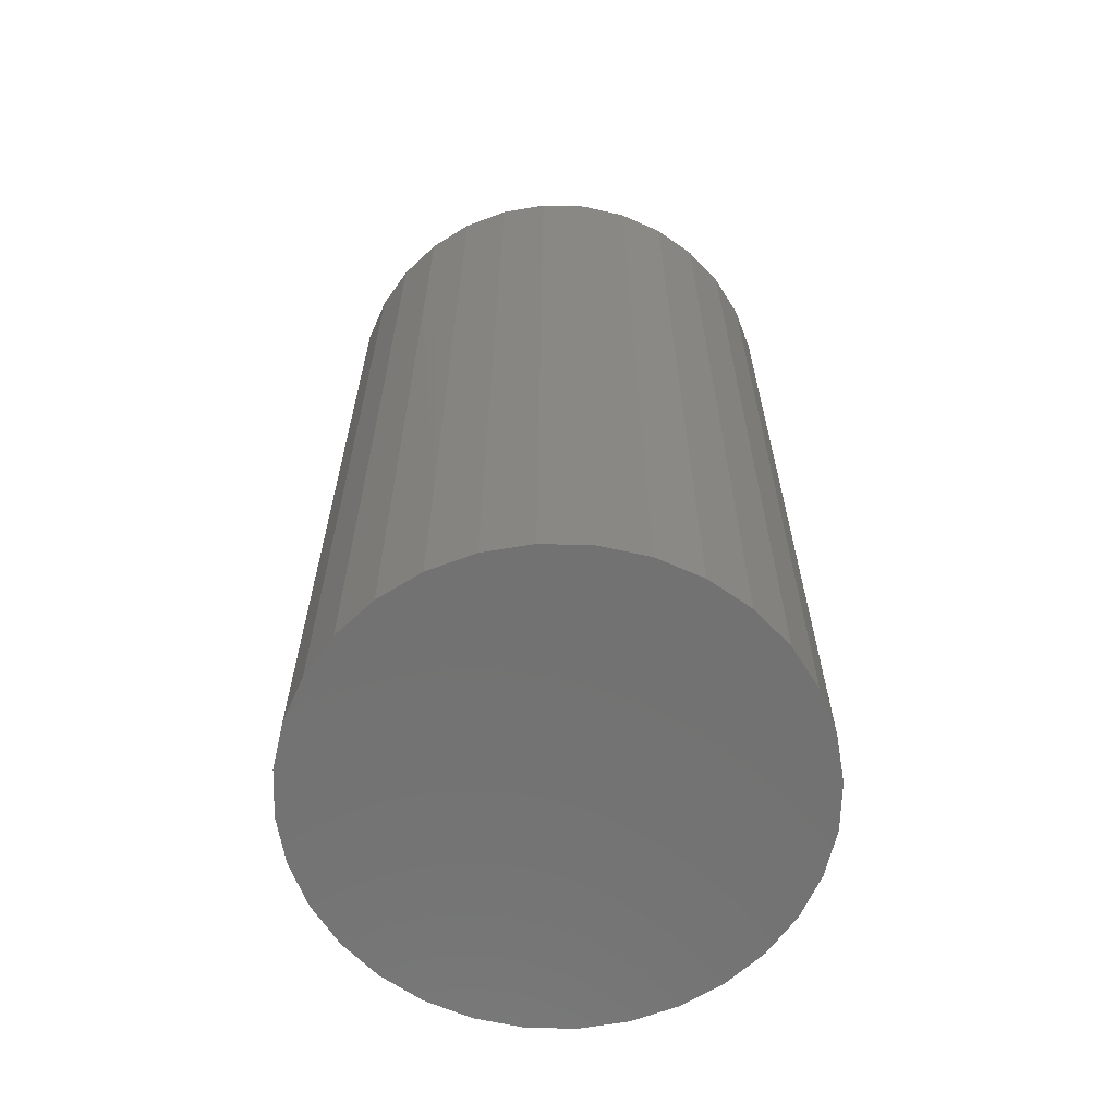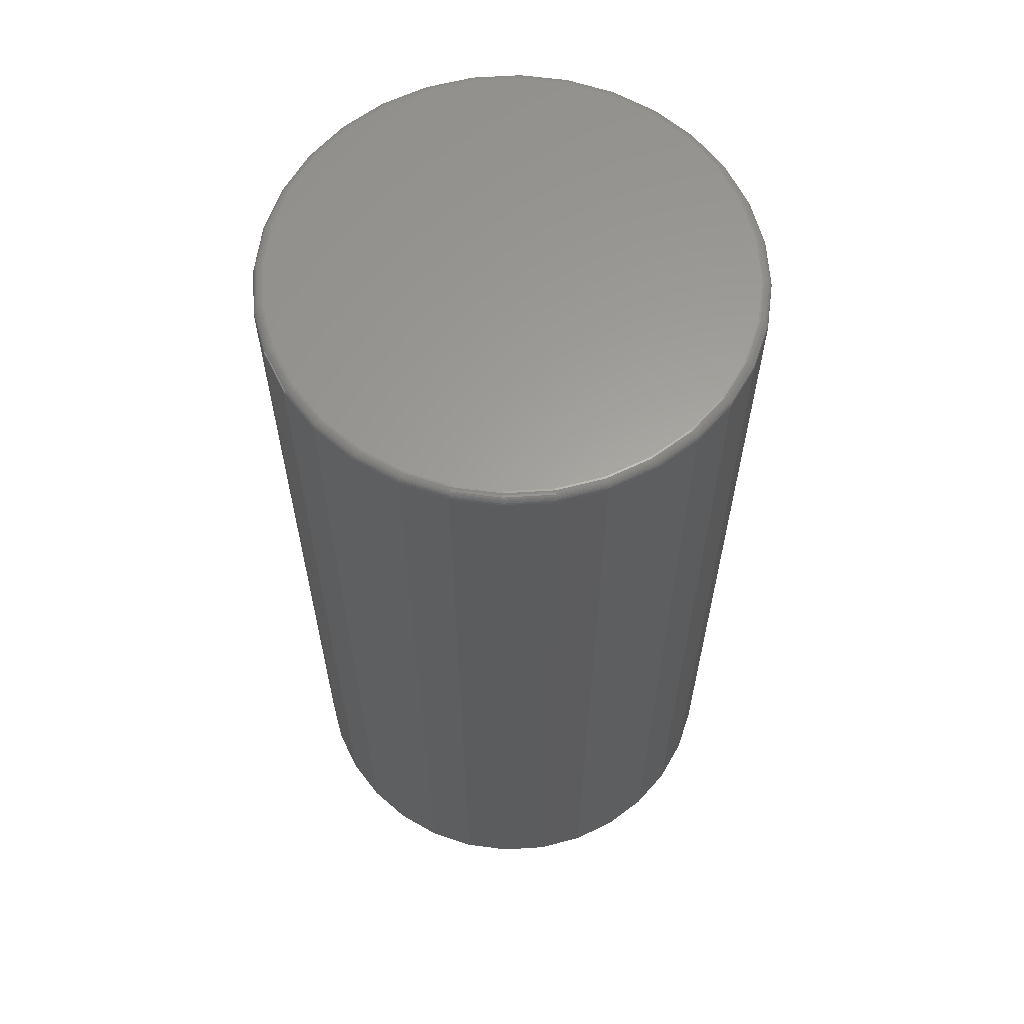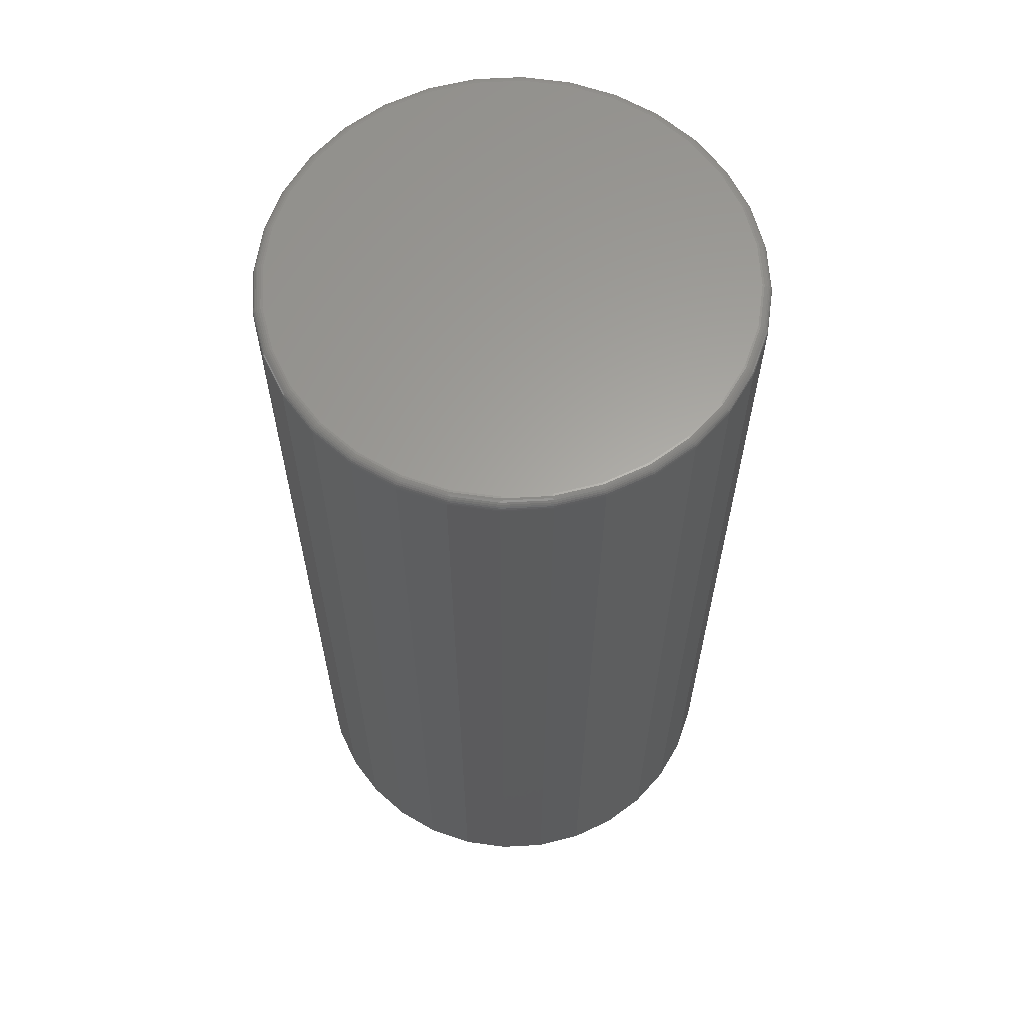
<metadata>
{"format":"stl","ext":"stl","renderer":"f3d","projection":"perspective","resolution":1024,"background":"white","views":[{"elev":-64.0,"azim":-175.9,"up":"+Z"},{"elev":61.7,"azim":125.7,"up":"+Z"},{"elev":62.2,"azim":171.2,"up":"+Z"}]}
</metadata>
<code>
# stl→obj: 320 verts, 636 faces
v -0.0381 0.182 0.75
v 0.03432 0.182 0.75
v -0.001891 0.1856 0.75
v -0.07292 0.1715 0.75
v 0.06914 0.1715 0.75
v 0.06914 -0.1715 0.75
v -0.0381 -0.182 0.75
v 0.03432 -0.182 0.75
v -0.001891 -0.1856 0.75
v 0.1012 0.1543 0.75
v -0.105 0.1543 0.75
v 0.1294 0.1312 0.75
v -0.1331 0.1312 0.75
v 0.1524 0.1031 0.75
v -0.1562 0.1031 0.75
v 0.1696 0.07103 0.75
v -0.1734 0.07103 0.75
v 0.1802 0.03621 0.75
v -0.1839 0.03621 0.75
v 0.1837 -4.624e-17 0.75
v -0.1875 -1.429e-16 0.75
v 0.1802 -0.03621 0.75
v -0.1839 -0.03621 0.75
v 0.1696 -0.07103 0.75
v -0.1734 -0.07103 0.75
v 0.1524 -0.1031 0.75
v -0.1562 -0.1031 0.75
v 0.1294 -0.1312 0.75
v -0.1331 -0.1312 0.75
v 0.1012 -0.1543 0.75
v -0.105 -0.1543 0.75
v -0.07292 -0.1715 0.75
v 0.1915 0 0
v 0.1915 -2.192e-16 0.7422
v 0.1878 -0.03773 0
v 0.1878 -0.03773 0.7422
v 0.1768 -0.07402 0
v 0.1768 -0.07402 0.7422
v 0.1589 -0.1075 0
v 0.1589 -0.1075 0.7422
v 0.1349 -0.1368 0
v 0.1349 -0.1368 0.7422
v 0.1056 -0.1608 0
v 0.1056 -0.1608 0.7422
v 0.07213 -0.1787 0
v 0.07213 -0.1787 0.7422
v 0.03584 -0.1897 0
v 0.03584 -0.1897 0.7422
v -0.001891 -0.1934 0
v -0.001891 -0.1934 0.7422
v -0.03963 -0.1897 0
v -0.03963 -0.1897 0.7422
v -0.07591 -0.1787 0
v -0.07591 -0.1787 0.7422
v -0.1094 -0.1608 0
v -0.1094 -0.1608 0.7422
v -0.1387 -0.1368 0
v -0.1387 -0.1368 0.7422
v -0.1627 -0.1075 0
v -0.1627 -0.1075 0.7422
v -0.1806 -0.07402 0
v -0.1806 -0.07402 0.7422
v -0.1916 -0.03773 0
v -0.1916 -0.03773 0.7422
v -0.1953 2.369e-17 0
v -0.1953 2.369e-17 0.7422
v -0.1916 0.03773 0
v -0.1916 0.03773 0.7422
v -0.1806 0.07402 0
v -0.1806 0.07402 0.7422
v -0.1627 0.1075 0
v -0.1627 0.1075 0.7422
v -0.1387 0.1368 0
v -0.1387 0.1368 0.7422
v -0.1094 0.1608 0
v -0.1094 0.1608 0.7422
v -0.07591 0.1787 0
v -0.07591 0.1787 0.7422
v -0.03963 0.1897 0
v -0.03963 0.1897 0.7422
v -0.001891 0.1934 0
v -0.001891 0.1934 0.7422
v 0.03584 0.1897 0
v 0.03584 0.1897 0.7422
v 0.07213 0.1787 0
v 0.07213 0.1787 0.7422
v 0.1056 0.1608 0
v 0.1056 0.1608 0.7422
v 0.1349 0.1368 0
v 0.1349 0.1368 0.7422
v 0.1589 0.1075 0
v 0.1589 0.1075 0.7422
v 0.1768 0.07402 0
v 0.1768 0.07402 0.7422
v 0.1878 0.03773 0
v 0.1878 0.03773 0.7422
v 0.1852 -1.388e-17 0.7498
v 0.1816 -0.03651 0.7498
v 0.1867 -2.776e-17 0.7494
v 0.1831 -0.03679 0.7494
v 0.1881 -2.776e-17 0.7487
v 0.1844 -0.03706 0.7487
v 0.1892 -1.388e-17 0.7477
v 0.1856 -0.03729 0.7477
v 0.1902 -1.388e-17 0.7465
v 0.1865 -0.03748 0.7465
v 0.1909 -1.388e-17 0.7452
v 0.1872 -0.03762 0.7452
v 0.1914 -2.776e-17 0.7437
v 0.1877 -0.03771 0.7437
v -0.1854 -0.03651 0.7498
v -0.189 1.11e-16 0.7498
v -0.1869 -0.03679 0.7494
v -0.1905 1.11e-16 0.7494
v -0.1882 -0.03706 0.7487
v -0.1918 1.11e-16 0.7487
v -0.1894 -0.03729 0.7477
v -0.193 1.11e-16 0.7477
v -0.1903 -0.03748 0.7465
v -0.194 1.11e-16 0.7465
v -0.191 -0.03762 0.7452
v -0.1947 1.11e-16 0.7452
v -0.1914 -0.03771 0.7437
v -0.1952 1.11e-16 0.7437
v -0.1748 -0.07161 0.7498
v -0.1761 -0.07217 0.7494
v -0.1774 -0.07269 0.7487
v -0.1785 -0.07314 0.7477
v -0.1794 -0.07352 0.7465
v -0.18 -0.07379 0.7452
v -0.1805 -0.07396 0.7437
v -0.1575 -0.104 0.7498
v -0.1587 -0.1048 0.7494
v -0.1598 -0.1055 0.7487
v -0.1608 -0.1062 0.7477
v -0.1616 -0.1067 0.7465
v -0.1622 -0.1071 0.7452
v -0.1626 -0.1074 0.7437
v -0.1342 -0.1323 0.7498
v -0.1353 -0.1334 0.7494
v -0.1362 -0.1343 0.7487
v -0.137 -0.1352 0.7477
v -0.1377 -0.1358 0.7465
v -0.1382 -0.1363 0.7452
v -0.1386 -0.1367 0.7437
v -0.1059 -0.1556 0.7498
v -0.1067 -0.1568 0.7494
v -0.1074 -0.1579 0.7487
v -0.1081 -0.1589 0.7477
v -0.1086 -0.1597 0.7465
v -0.109 -0.1603 0.7452
v -0.1093 -0.1607 0.7437
v -0.0735 -0.1729 0.7498
v -0.07406 -0.1742 0.7494
v -0.07458 -0.1755 0.7487
v -0.07503 -0.1766 0.7477
v -0.07541 -0.1775 0.7465
v -0.07568 -0.1781 0.7452
v -0.07585 -0.1786 0.7437
v -0.0384 -0.1835 0.7498
v -0.03869 -0.185 0.7494
v -0.03895 -0.1863 0.7487
v -0.03918 -0.1875 0.7477
v -0.03937 -0.1884 0.7465
v -0.03951 -0.1891 0.7452
v -0.0396 -0.1896 0.7437
v -0.001891 -0.1871 0.7498
v -0.001891 -0.1886 0.7494
v -0.001891 -0.1899 0.7487
v -0.001891 -0.1911 0.7477
v -0.001891 -0.1921 0.7465
v -0.001891 -0.1928 0.7452
v -0.001891 -0.1933 0.7437
v 0.03462 -0.1835 0.7498
v 0.0349 -0.185 0.7494
v 0.03517 -0.1863 0.7487
v 0.0354 -0.1875 0.7477
v 0.03559 -0.1884 0.7465
v 0.03573 -0.1891 0.7452
v 0.03581 -0.1896 0.7437
v 0.06972 -0.1729 0.7498
v 0.07028 -0.1742 0.7494
v 0.0708 -0.1755 0.7487
v 0.07125 -0.1766 0.7477
v 0.07162 -0.1775 0.7465
v 0.0719 -0.1781 0.7452
v 0.07207 -0.1786 0.7437
v 0.1021 -0.1556 0.7498
v 0.1029 -0.1568 0.7494
v 0.1036 -0.1579 0.7487
v 0.1043 -0.1589 0.7477
v 0.1048 -0.1597 0.7465
v 0.1052 -0.1603 0.7452
v 0.1055 -0.1607 0.7437
v 0.1304 -0.1323 0.7498
v 0.1315 -0.1334 0.7494
v 0.1324 -0.1343 0.7487
v 0.1333 -0.1352 0.7477
v 0.1339 -0.1358 0.7465
v 0.1345 -0.1363 0.7452
v 0.1348 -0.1367 0.7437
v 0.1537 -0.104 0.7498
v 0.1549 -0.1048 0.7494
v 0.156 -0.1055 0.7487
v 0.157 -0.1062 0.7477
v 0.1578 -0.1067 0.7465
v 0.1584 -0.1071 0.7452
v 0.1588 -0.1074 0.7437
v 0.171 -0.07161 0.7498
v 0.1724 -0.07217 0.7494
v 0.1736 -0.07269 0.7487
v 0.1747 -0.07314 0.7477
v 0.1756 -0.07352 0.7465
v 0.1763 -0.07379 0.7452
v 0.1767 -0.07396 0.7437
v -0.1854 0.03651 0.7498
v -0.1869 0.03679 0.7494
v -0.1882 0.03706 0.7487
v -0.1894 0.03729 0.7477
v -0.1903 0.03748 0.7465
v -0.191 0.03762 0.7452
v -0.1914 0.03771 0.7437
v 0.1816 0.03651 0.7498
v 0.1831 0.03679 0.7494
v 0.1844 0.03706 0.7487
v 0.1856 0.03729 0.7477
v 0.1865 0.03748 0.7465
v 0.1872 0.03762 0.7452
v 0.1877 0.03771 0.7437
v 0.171 0.07161 0.7498
v 0.1724 0.07217 0.7494
v 0.1736 0.07269 0.7487
v 0.1747 0.07314 0.7477
v 0.1756 0.07352 0.7465
v 0.1763 0.07379 0.7452
v 0.1767 0.07396 0.7437
v 0.1537 0.104 0.7498
v 0.1549 0.1048 0.7494
v 0.156 0.1055 0.7487
v 0.157 0.1062 0.7477
v 0.1578 0.1067 0.7465
v 0.1584 0.1071 0.7452
v 0.1588 0.1074 0.7437
v 0.1304 0.1323 0.7498
v 0.1315 0.1334 0.7494
v 0.1324 0.1343 0.7487
v 0.1333 0.1352 0.7477
v 0.1339 0.1358 0.7465
v 0.1345 0.1363 0.7452
v 0.1348 0.1367 0.7437
v 0.1021 0.1556 0.7498
v 0.1029 0.1568 0.7494
v 0.1036 0.1579 0.7487
v 0.1043 0.1589 0.7477
v 0.1048 0.1597 0.7465
v 0.1052 0.1603 0.7452
v 0.1055 0.1607 0.7437
v 0.06972 0.1729 0.7498
v 0.07028 0.1742 0.7494
v 0.0708 0.1755 0.7487
v 0.07125 0.1766 0.7477
v 0.07162 0.1775 0.7465
v 0.0719 0.1781 0.7452
v 0.07207 0.1786 0.7437
v 0.03462 0.1835 0.7498
v 0.0349 0.185 0.7494
v 0.03517 0.1863 0.7487
v 0.0354 0.1875 0.7477
v 0.03559 0.1884 0.7465
v 0.03573 0.1891 0.7452
v 0.03581 0.1896 0.7437
v -0.001891 0.1871 0.7498
v -0.001891 0.1886 0.7494
v -0.001891 0.1899 0.7487
v -0.001891 0.1911 0.7477
v -0.001891 0.1921 0.7465
v -0.001891 0.1928 0.7452
v -0.001891 0.1933 0.7437
v -0.0384 0.1835 0.7498
v -0.03869 0.185 0.7494
v -0.03895 0.1863 0.7487
v -0.03918 0.1875 0.7477
v -0.03937 0.1884 0.7465
v -0.03951 0.1891 0.7452
v -0.0396 0.1896 0.7437
v -0.0735 0.1729 0.7498
v -0.07406 0.1742 0.7494
v -0.07458 0.1755 0.7487
v -0.07503 0.1766 0.7477
v -0.07541 0.1775 0.7465
v -0.07568 0.1781 0.7452
v -0.07585 0.1786 0.7437
v -0.1059 0.1556 0.7498
v -0.1067 0.1568 0.7494
v -0.1074 0.1579 0.7487
v -0.1081 0.1589 0.7477
v -0.1086 0.1597 0.7465
v -0.109 0.1603 0.7452
v -0.1093 0.1607 0.7437
v -0.1342 0.1323 0.7498
v -0.1353 0.1334 0.7494
v -0.1362 0.1343 0.7487
v -0.137 0.1352 0.7477
v -0.1377 0.1358 0.7465
v -0.1382 0.1363 0.7452
v -0.1386 0.1367 0.7437
v -0.1575 0.104 0.7498
v -0.1587 0.1048 0.7494
v -0.1598 0.1055 0.7487
v -0.1608 0.1062 0.7477
v -0.1616 0.1067 0.7465
v -0.1622 0.1071 0.7452
v -0.1626 0.1074 0.7437
v -0.1748 0.07161 0.7498
v -0.1761 0.07217 0.7494
v -0.1774 0.07269 0.7487
v -0.1785 0.07314 0.7477
v -0.1794 0.07352 0.7465
v -0.18 0.07379 0.7452
v -0.1805 0.07396 0.7437
f 1 2 3
f 2 1 4
f 2 4 5
f 6 7 8
f 8 7 9
f 5 4 10
f 10 4 11
f 10 11 12
f 12 11 13
f 12 13 14
f 14 13 15
f 14 15 16
f 16 15 17
f 16 17 18
f 18 17 19
f 18 19 20
f 20 19 21
f 20 21 22
f 22 21 23
f 22 23 24
f 24 23 25
f 24 25 26
f 26 25 27
f 26 27 28
f 28 27 29
f 28 29 30
f 30 29 31
f 30 31 6
f 6 31 32
f 6 32 7
f 33 34 35
f 35 34 36
f 35 36 37
f 37 36 38
f 37 38 39
f 39 38 40
f 39 40 41
f 41 40 42
f 41 42 43
f 43 42 44
f 43 44 45
f 45 44 46
f 45 46 47
f 47 46 48
f 47 48 49
f 49 48 50
f 49 50 51
f 51 50 52
f 51 52 53
f 53 52 54
f 53 54 55
f 55 54 56
f 55 56 57
f 57 56 58
f 57 58 59
f 59 58 60
f 59 60 61
f 61 60 62
f 61 62 63
f 63 62 64
f 63 64 65
f 65 64 66
f 65 66 67
f 67 66 68
f 67 68 69
f 69 68 70
f 69 70 71
f 71 70 72
f 71 72 73
f 73 72 74
f 73 74 75
f 75 74 76
f 75 76 77
f 77 76 78
f 77 78 79
f 79 78 80
f 79 80 81
f 81 80 82
f 81 82 83
f 83 82 84
f 83 84 85
f 85 84 86
f 85 86 87
f 87 86 88
f 87 88 89
f 89 88 90
f 89 90 91
f 91 90 92
f 91 92 93
f 93 92 94
f 93 94 95
f 95 94 96
f 95 96 33
f 33 96 34
f 20 22 97
f 97 22 98
f 97 98 99
f 99 98 100
f 99 100 101
f 101 100 102
f 101 102 103
f 103 102 104
f 103 104 105
f 105 104 106
f 105 106 107
f 107 106 108
f 107 108 109
f 109 108 110
f 109 110 34
f 34 110 36
f 23 21 111
f 111 21 112
f 111 112 113
f 113 112 114
f 113 114 115
f 115 114 116
f 115 116 117
f 117 116 118
f 117 118 119
f 119 118 120
f 119 120 121
f 121 120 122
f 121 122 123
f 123 122 124
f 123 124 64
f 64 124 66
f 25 23 125
f 125 23 111
f 125 111 126
f 126 111 113
f 126 113 127
f 127 113 115
f 127 115 128
f 128 115 117
f 128 117 129
f 129 117 119
f 129 119 130
f 130 119 121
f 130 121 131
f 131 121 123
f 131 123 62
f 62 123 64
f 27 25 132
f 132 25 125
f 132 125 133
f 133 125 126
f 133 126 134
f 134 126 127
f 134 127 135
f 135 127 128
f 135 128 136
f 136 128 129
f 136 129 137
f 137 129 130
f 137 130 138
f 138 130 131
f 138 131 60
f 60 131 62
f 29 27 139
f 139 27 132
f 139 132 140
f 140 132 133
f 140 133 141
f 141 133 134
f 141 134 142
f 142 134 135
f 142 135 143
f 143 135 136
f 143 136 144
f 144 136 137
f 144 137 145
f 145 137 138
f 145 138 58
f 58 138 60
f 31 29 146
f 146 29 139
f 146 139 147
f 147 139 140
f 147 140 148
f 148 140 141
f 148 141 149
f 149 141 142
f 149 142 150
f 150 142 143
f 150 143 151
f 151 143 144
f 151 144 152
f 152 144 145
f 152 145 56
f 56 145 58
f 32 31 153
f 153 31 146
f 153 146 154
f 154 146 147
f 154 147 155
f 155 147 148
f 155 148 156
f 156 148 149
f 156 149 157
f 157 149 150
f 157 150 158
f 158 150 151
f 158 151 159
f 159 151 152
f 159 152 54
f 54 152 56
f 7 32 160
f 160 32 153
f 160 153 161
f 161 153 154
f 161 154 162
f 162 154 155
f 162 155 163
f 163 155 156
f 163 156 164
f 164 156 157
f 164 157 165
f 165 157 158
f 165 158 166
f 166 158 159
f 166 159 52
f 52 159 54
f 9 7 167
f 167 7 160
f 167 160 168
f 168 160 161
f 168 161 169
f 169 161 162
f 169 162 170
f 170 162 163
f 170 163 171
f 171 163 164
f 171 164 172
f 172 164 165
f 172 165 173
f 173 165 166
f 173 166 50
f 50 166 52
f 8 9 174
f 174 9 167
f 174 167 175
f 175 167 168
f 175 168 176
f 176 168 169
f 176 169 177
f 177 169 170
f 177 170 178
f 178 170 171
f 178 171 179
f 179 171 172
f 179 172 180
f 180 172 173
f 180 173 48
f 48 173 50
f 6 8 181
f 181 8 174
f 181 174 182
f 182 174 175
f 182 175 183
f 183 175 176
f 183 176 184
f 184 176 177
f 184 177 185
f 185 177 178
f 185 178 186
f 186 178 179
f 186 179 187
f 187 179 180
f 187 180 46
f 46 180 48
f 30 6 188
f 188 6 181
f 188 181 189
f 189 181 182
f 189 182 190
f 190 182 183
f 190 183 191
f 191 183 184
f 191 184 192
f 192 184 185
f 192 185 193
f 193 185 186
f 193 186 194
f 194 186 187
f 194 187 44
f 44 187 46
f 28 30 195
f 195 30 188
f 195 188 196
f 196 188 189
f 196 189 197
f 197 189 190
f 197 190 198
f 198 190 191
f 198 191 199
f 199 191 192
f 199 192 200
f 200 192 193
f 200 193 201
f 201 193 194
f 201 194 42
f 42 194 44
f 26 28 202
f 202 28 195
f 202 195 203
f 203 195 196
f 203 196 204
f 204 196 197
f 204 197 205
f 205 197 198
f 205 198 206
f 206 198 199
f 206 199 207
f 207 199 200
f 207 200 208
f 208 200 201
f 208 201 40
f 40 201 42
f 24 26 209
f 209 26 202
f 209 202 210
f 210 202 203
f 210 203 211
f 211 203 204
f 211 204 212
f 212 204 205
f 212 205 213
f 213 205 206
f 213 206 214
f 214 206 207
f 214 207 215
f 215 207 208
f 215 208 38
f 38 208 40
f 22 24 98
f 98 24 209
f 98 209 100
f 100 209 210
f 100 210 102
f 102 210 211
f 102 211 104
f 104 211 212
f 104 212 106
f 106 212 213
f 106 213 108
f 108 213 214
f 108 214 110
f 110 214 215
f 110 215 36
f 36 215 38
f 21 19 112
f 112 19 216
f 112 216 114
f 114 216 217
f 114 217 116
f 116 217 218
f 116 218 118
f 118 218 219
f 118 219 120
f 120 219 220
f 120 220 122
f 122 220 221
f 122 221 124
f 124 221 222
f 124 222 66
f 66 222 68
f 18 20 223
f 223 20 97
f 223 97 224
f 224 97 99
f 224 99 225
f 225 99 101
f 225 101 226
f 226 101 103
f 226 103 227
f 227 103 105
f 227 105 228
f 228 105 107
f 228 107 229
f 229 107 109
f 229 109 96
f 96 109 34
f 16 18 230
f 230 18 223
f 230 223 231
f 231 223 224
f 231 224 232
f 232 224 225
f 232 225 233
f 233 225 226
f 233 226 234
f 234 226 227
f 234 227 235
f 235 227 228
f 235 228 236
f 236 228 229
f 236 229 94
f 94 229 96
f 14 16 237
f 237 16 230
f 237 230 238
f 238 230 231
f 238 231 239
f 239 231 232
f 239 232 240
f 240 232 233
f 240 233 241
f 241 233 234
f 241 234 242
f 242 234 235
f 242 235 243
f 243 235 236
f 243 236 92
f 92 236 94
f 12 14 244
f 244 14 237
f 244 237 245
f 245 237 238
f 245 238 246
f 246 238 239
f 246 239 247
f 247 239 240
f 247 240 248
f 248 240 241
f 248 241 249
f 249 241 242
f 249 242 250
f 250 242 243
f 250 243 90
f 90 243 92
f 10 12 251
f 251 12 244
f 251 244 252
f 252 244 245
f 252 245 253
f 253 245 246
f 253 246 254
f 254 246 247
f 254 247 255
f 255 247 248
f 255 248 256
f 256 248 249
f 256 249 257
f 257 249 250
f 257 250 88
f 88 250 90
f 5 10 258
f 258 10 251
f 258 251 259
f 259 251 252
f 259 252 260
f 260 252 253
f 260 253 261
f 261 253 254
f 261 254 262
f 262 254 255
f 262 255 263
f 263 255 256
f 263 256 264
f 264 256 257
f 264 257 86
f 86 257 88
f 2 5 265
f 265 5 258
f 265 258 266
f 266 258 259
f 266 259 267
f 267 259 260
f 267 260 268
f 268 260 261
f 268 261 269
f 269 261 262
f 269 262 270
f 270 262 263
f 270 263 271
f 271 263 264
f 271 264 84
f 84 264 86
f 3 2 272
f 272 2 265
f 272 265 273
f 273 265 266
f 273 266 274
f 274 266 267
f 274 267 275
f 275 267 268
f 275 268 276
f 276 268 269
f 276 269 277
f 277 269 270
f 277 270 278
f 278 270 271
f 278 271 82
f 82 271 84
f 1 3 279
f 279 3 272
f 279 272 280
f 280 272 273
f 280 273 281
f 281 273 274
f 281 274 282
f 282 274 275
f 282 275 283
f 283 275 276
f 283 276 284
f 284 276 277
f 284 277 285
f 285 277 278
f 285 278 80
f 80 278 82
f 4 1 286
f 286 1 279
f 286 279 287
f 287 279 280
f 287 280 288
f 288 280 281
f 288 281 289
f 289 281 282
f 289 282 290
f 290 282 283
f 290 283 291
f 291 283 284
f 291 284 292
f 292 284 285
f 292 285 78
f 78 285 80
f 11 4 293
f 293 4 286
f 293 286 294
f 294 286 287
f 294 287 295
f 295 287 288
f 295 288 296
f 296 288 289
f 296 289 297
f 297 289 290
f 297 290 298
f 298 290 291
f 298 291 299
f 299 291 292
f 299 292 76
f 76 292 78
f 13 11 300
f 300 11 293
f 300 293 301
f 301 293 294
f 301 294 302
f 302 294 295
f 302 295 303
f 303 295 296
f 303 296 304
f 304 296 297
f 304 297 305
f 305 297 298
f 305 298 306
f 306 298 299
f 306 299 74
f 74 299 76
f 15 13 307
f 307 13 300
f 307 300 308
f 308 300 301
f 308 301 309
f 309 301 302
f 309 302 310
f 310 302 303
f 310 303 311
f 311 303 304
f 311 304 312
f 312 304 305
f 312 305 313
f 313 305 306
f 313 306 72
f 72 306 74
f 17 15 314
f 314 15 307
f 314 307 315
f 315 307 308
f 315 308 316
f 316 308 309
f 316 309 317
f 317 309 310
f 317 310 318
f 318 310 311
f 318 311 319
f 319 311 312
f 319 312 320
f 320 312 313
f 320 313 70
f 70 313 72
f 19 17 216
f 216 17 314
f 216 314 217
f 217 314 315
f 217 315 218
f 218 315 316
f 218 316 219
f 219 316 317
f 219 317 220
f 220 317 318
f 220 318 221
f 221 318 319
f 221 319 222
f 222 319 320
f 222 320 68
f 68 320 70
f 81 83 79
f 77 79 83
f 85 77 83
f 47 51 45
f 49 51 47
f 51 53 45
f 45 53 55
f 45 55 43
f 43 55 57
f 43 57 41
f 41 57 59
f 41 59 39
f 39 59 61
f 39 61 37
f 37 61 63
f 37 63 35
f 35 63 65
f 35 65 33
f 33 65 67
f 33 67 95
f 95 67 69
f 95 69 93
f 93 69 71
f 93 71 91
f 91 71 73
f 91 73 89
f 89 73 75
f 89 75 87
f 87 75 77
f 87 77 85

</code>
